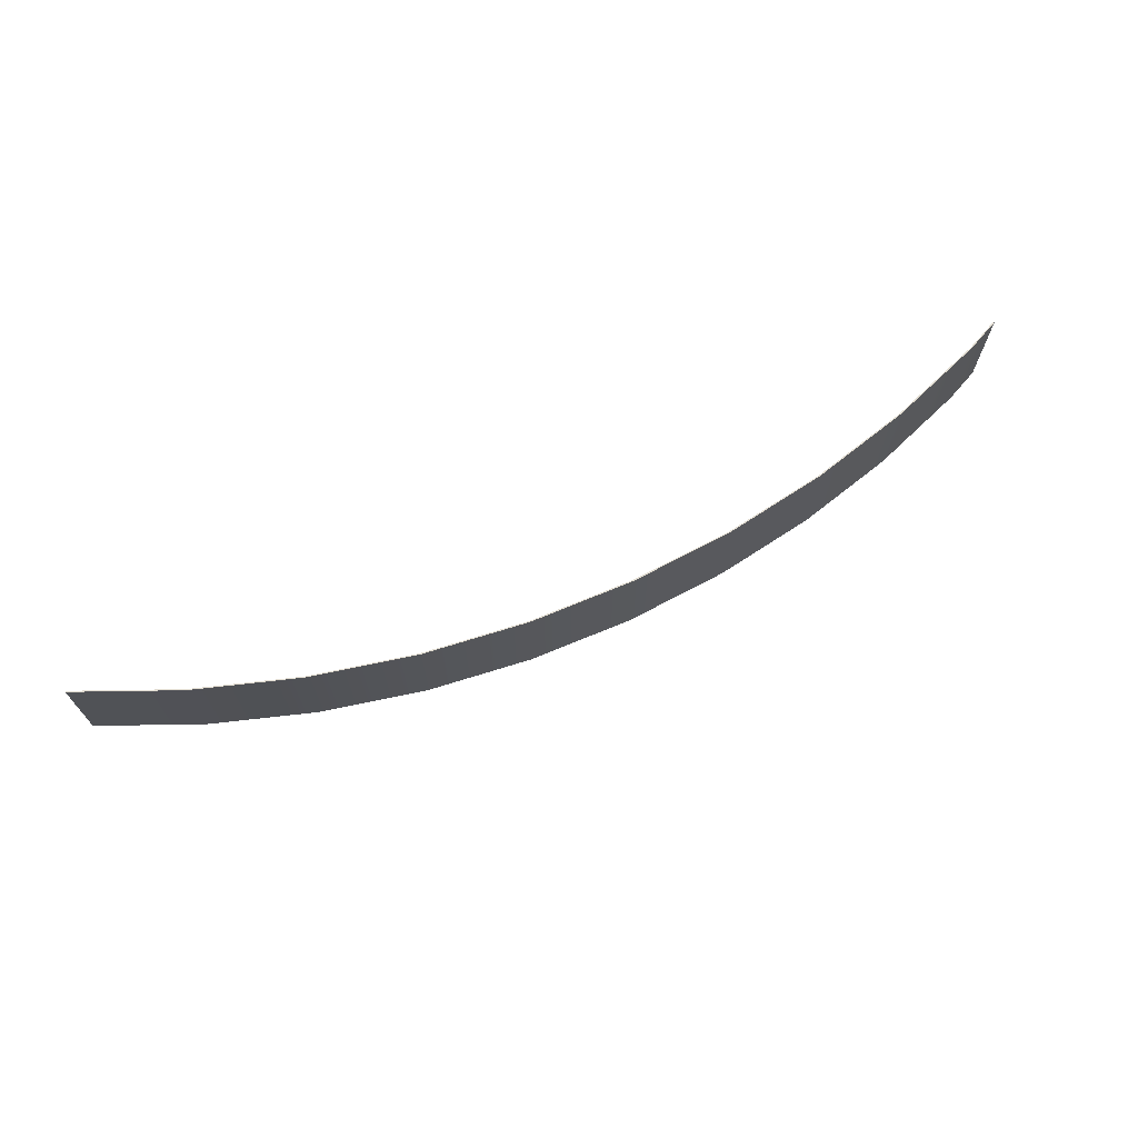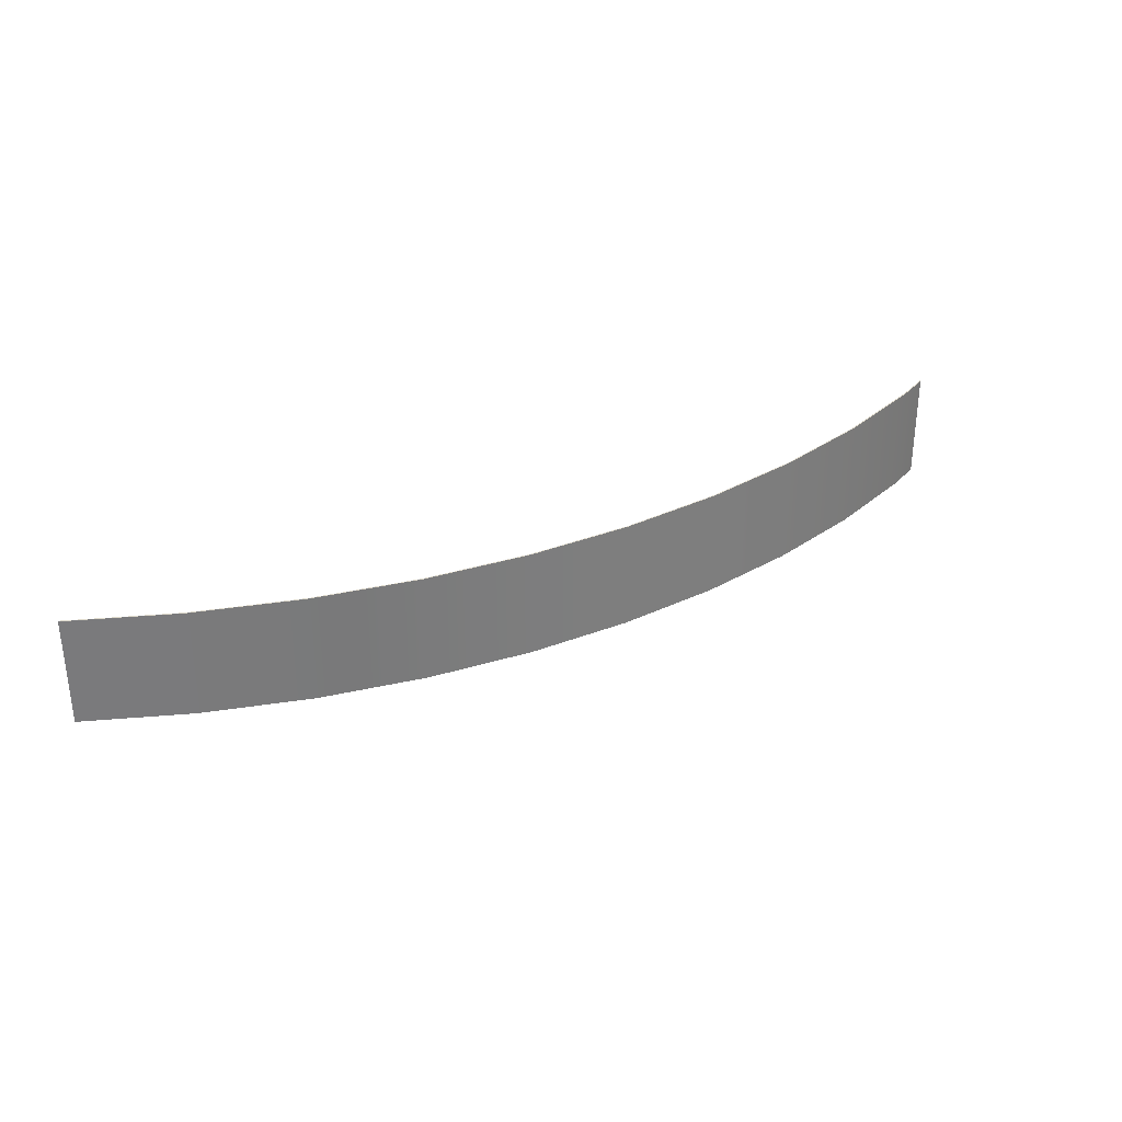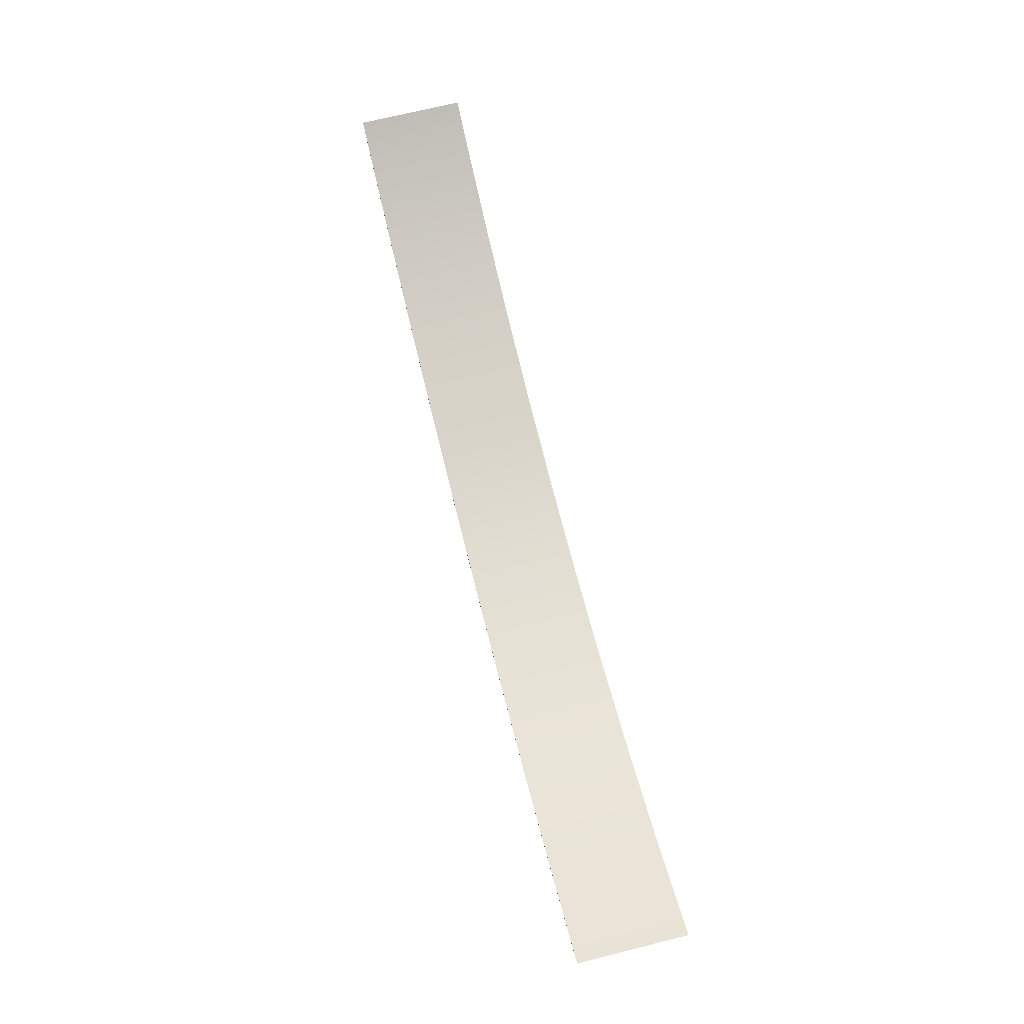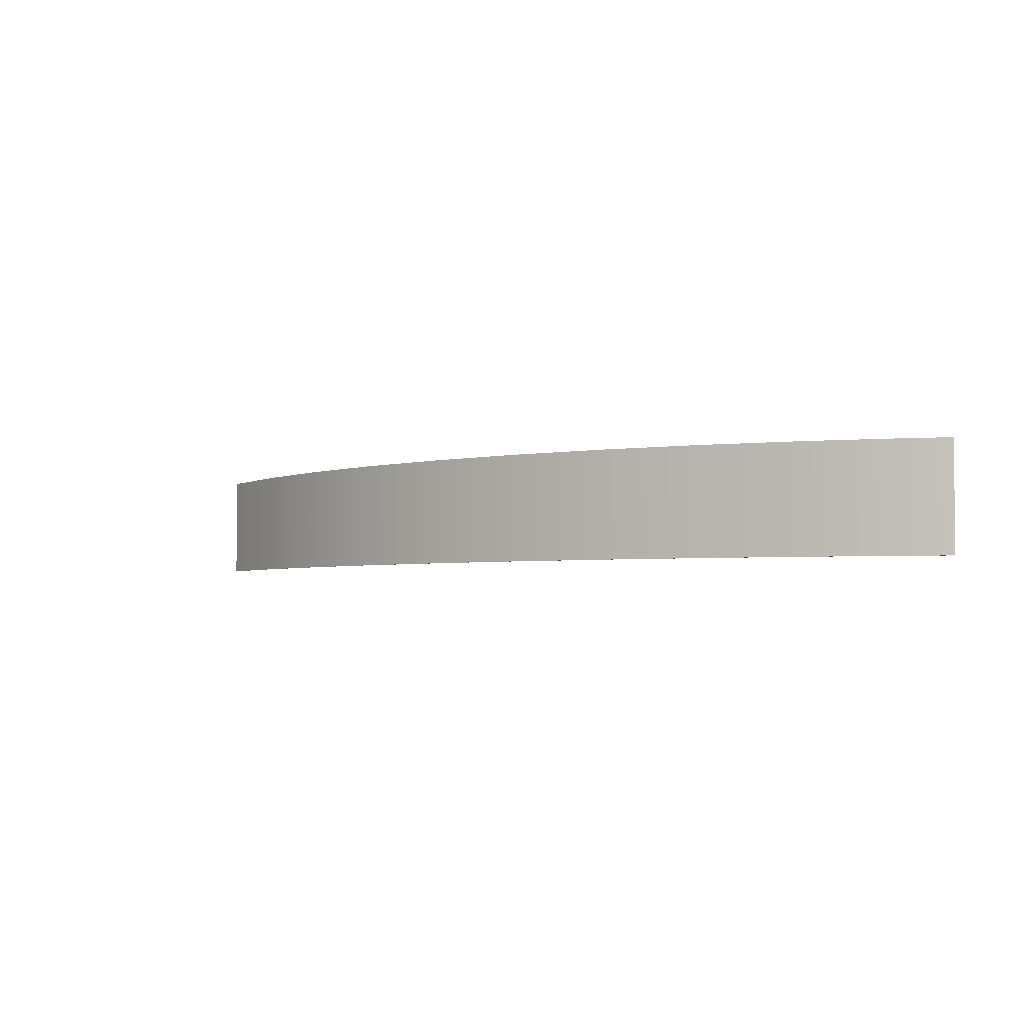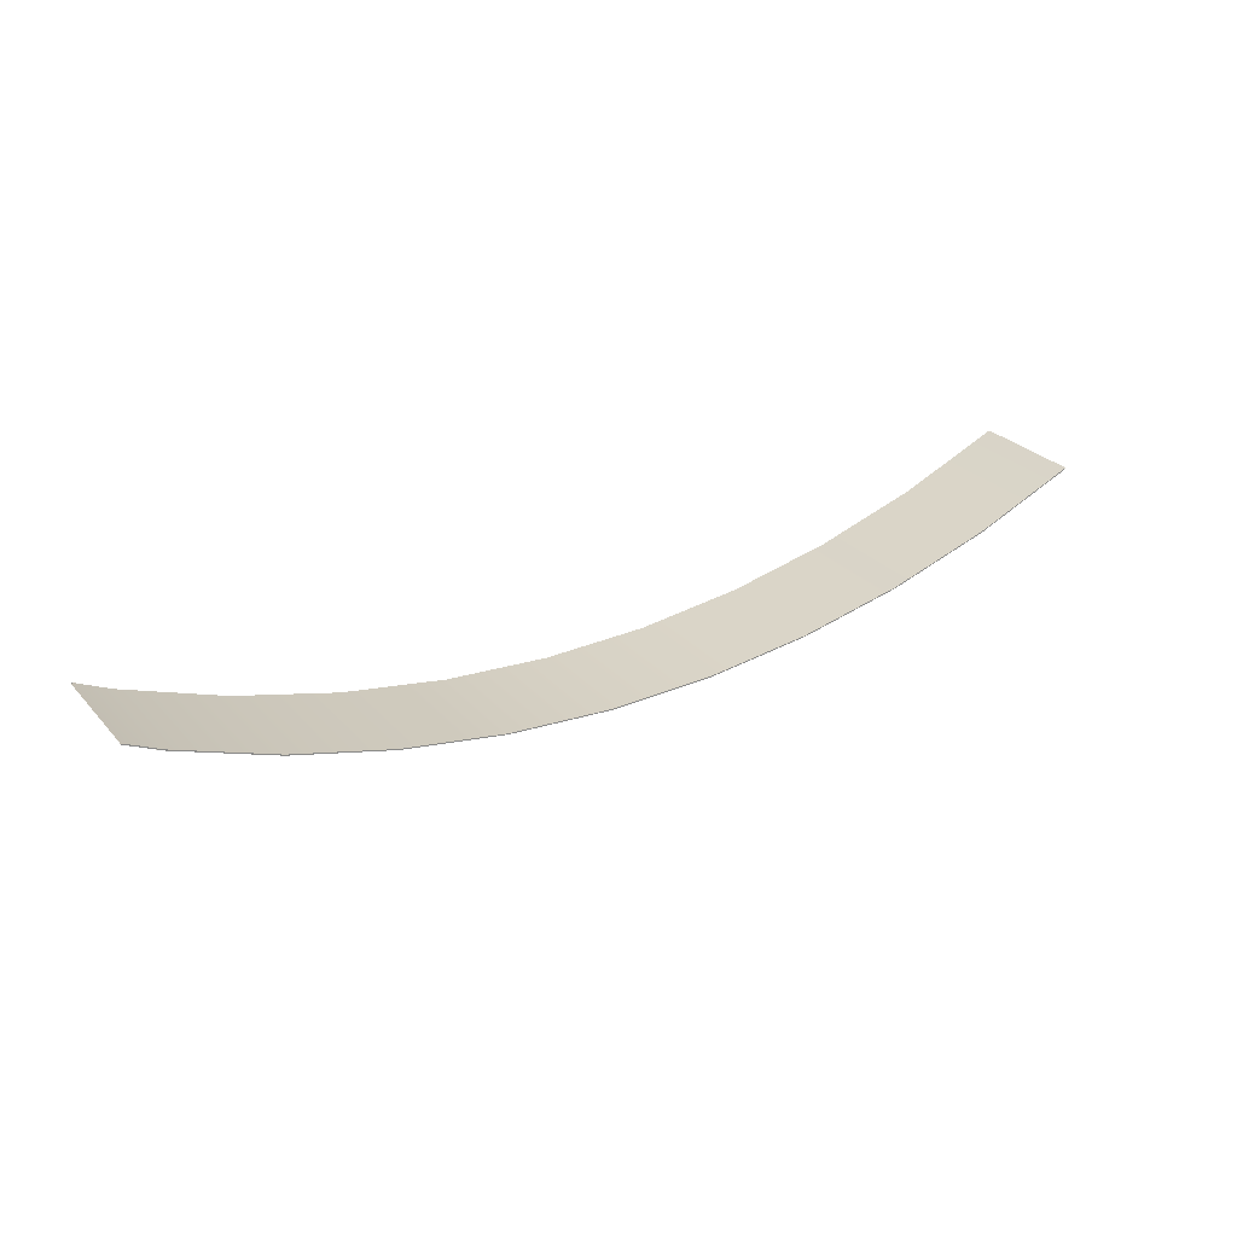
<metadata>
{"format":"obj","ext":"obj","renderer":"f3d","projection":"perspective","resolution":1024,"background":"white","views":[{"elev":69.2,"azim":156.6,"up":"+Y"},{"elev":32.2,"azim":150.7,"up":"+Y"},{"elev":70.2,"azim":76.0,"up":"+Z"},{"elev":-3.4,"azim":-142.6,"up":"+Y"},{"elev":27.8,"azim":-32.5,"up":"+Z"}]}
</metadata>
<code>
o Sweep:0
v 8.676 -0.9125 -0.1061
v 8.668 -0.9125 -0.08802
v 6.816 -0.9125 -0.8545
v 6.823 -0.9125 -0.8734
v 8.668 1.087 -0.08802
v 6.816 1.087 -0.8545
v 8.676 1.087 -0.1061
v 6.823 1.087 -0.8734
v 4.935 -0.9125 -1.428
v 4.939 -0.9125 -1.447
v 4.935 1.087 -1.428
v 4.939 1.087 -1.447
v 3.036 -0.9125 -1.812
v 3.039 -0.9125 -1.832
v 3.036 1.087 -1.812
v 3.039 1.087 -1.832
v 1.131 -0.9125 -2.011
v 1.133 -0.9125 -2.031
v 1.131 1.087 -2.011
v 1.133 1.087 -2.031
v -0.7665 -0.9125 -2.031
v -0.7672 -0.9125 -2.051
v -0.7665 1.087 -2.031
v -0.7672 1.087 -2.051
v -2.646 -0.9125 -1.873
v -2.649 -0.9125 -1.893
v -2.646 1.087 -1.873
v -2.649 1.087 -1.893
v -4.495 -0.9125 -1.544
v -4.5 -0.9125 -1.564
v -4.495 1.087 -1.544
v -4.5 1.087 -1.564
v -6.302 -0.9125 -1.048
v -6.309 -0.9125 -1.067
v -6.302 1.087 -1.048
v -6.309 1.087 -1.067
v -8.055 -0.9125 -0.3881
v -8.063 -0.9125 -0.4065
v -8.055 1.087 -0.3881
v -8.063 1.087 -0.4065
v -8.658 -0.9125 -0.09577
v -8.666 -0.9125 -0.1139
v -8.658 1.087 -0.09577
v -8.666 1.087 -0.1139
f 1 2 3 4
f 2 5 6 3
f 5 7 8 6
f 7 1 4 8
f 4 3 9 10
f 3 6 11 9
f 6 8 12 11
f 8 4 10 12
f 10 9 13 14
f 9 11 15 13
f 11 12 16 15
f 12 10 14 16
f 14 13 17 18
f 13 15 19 17
f 15 16 20 19
f 16 14 18 20
f 18 17 21 22
f 17 19 23 21
f 19 20 24 23
f 20 18 22 24
f 22 21 25 26
f 21 23 27 25
f 23 24 28 27
f 24 22 26 28
f 26 25 29 30
f 25 27 31 29
f 27 28 32 31
f 28 26 30 32
f 30 29 33 34
f 29 31 35 33
f 31 32 36 35
f 32 30 34 36
f 34 33 37 38
f 33 35 39 37
f 35 36 40 39
f 36 34 38 40
f 38 37 41 42
f 37 39 43 41
f 39 40 44 43
f 40 38 42 44

</code>
